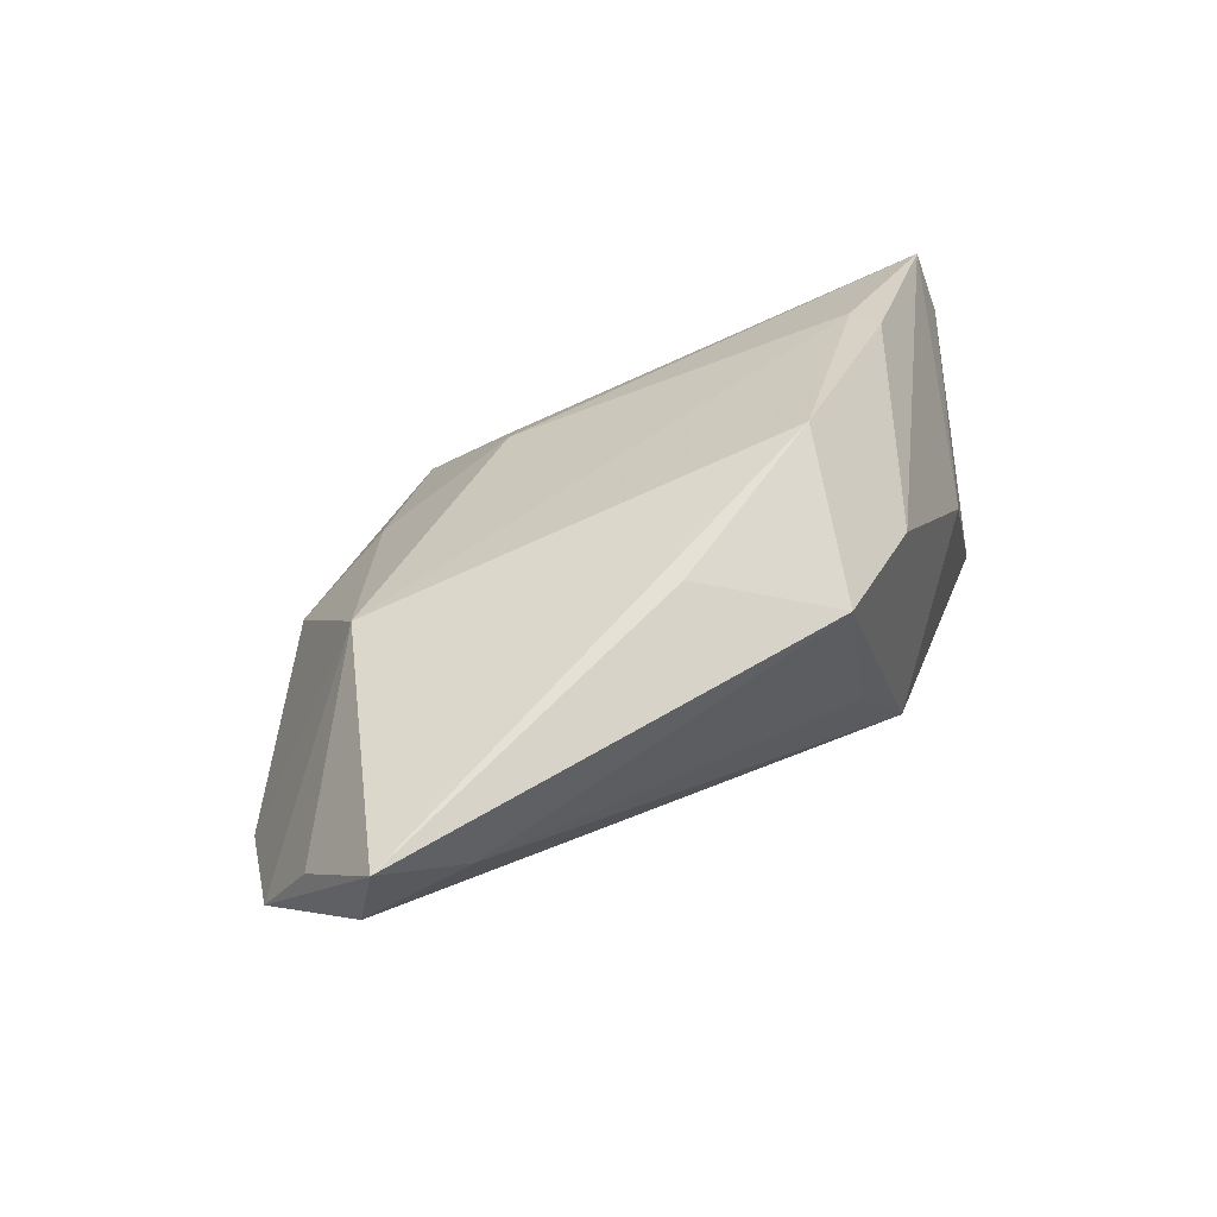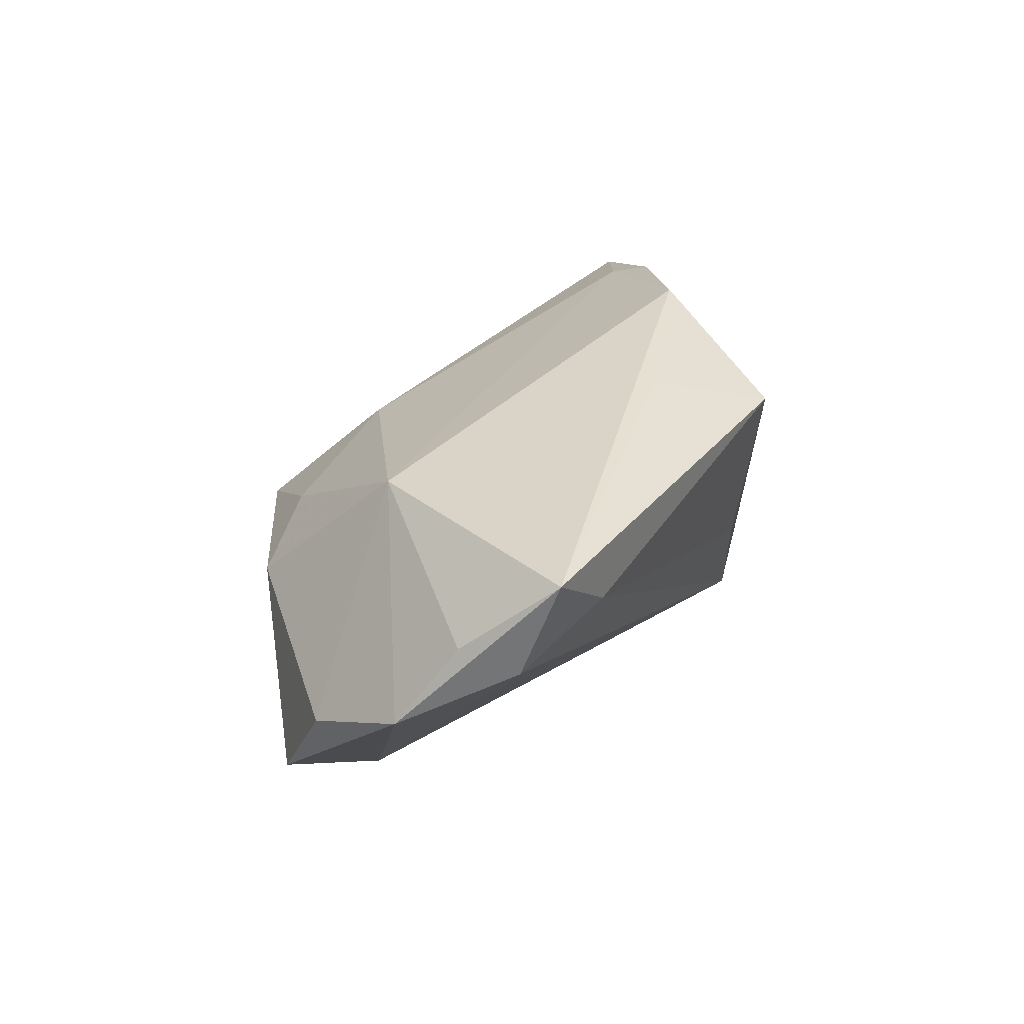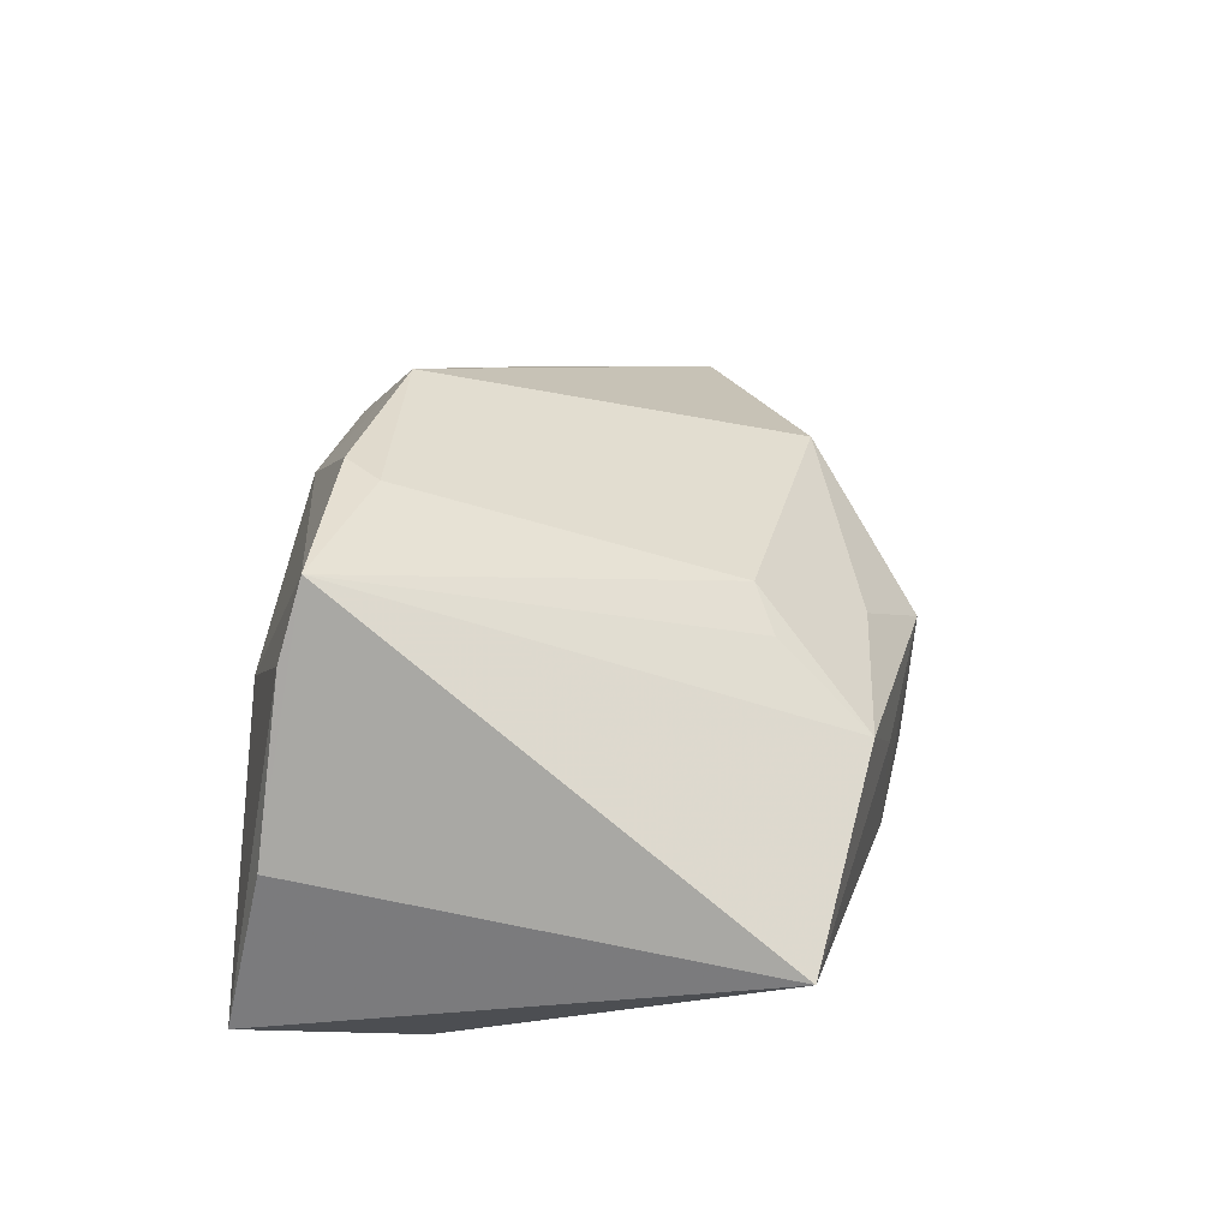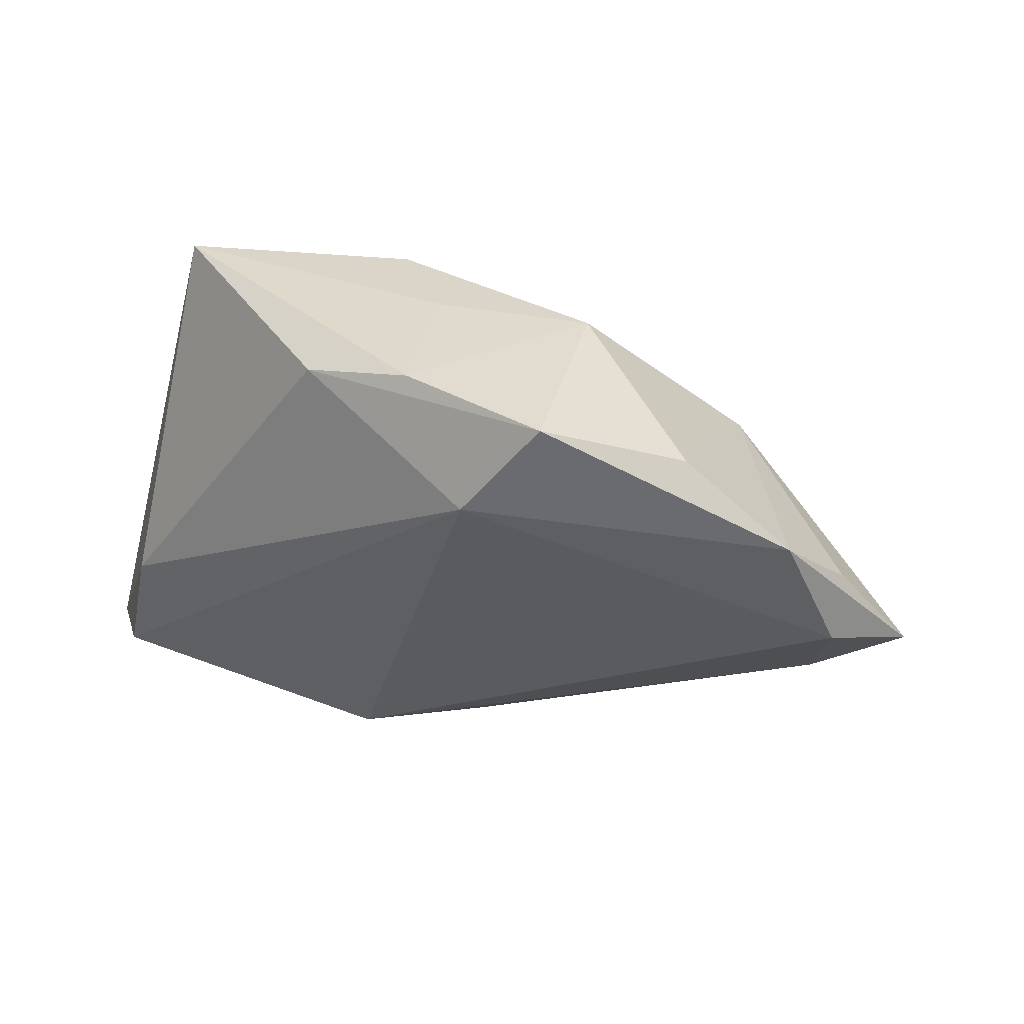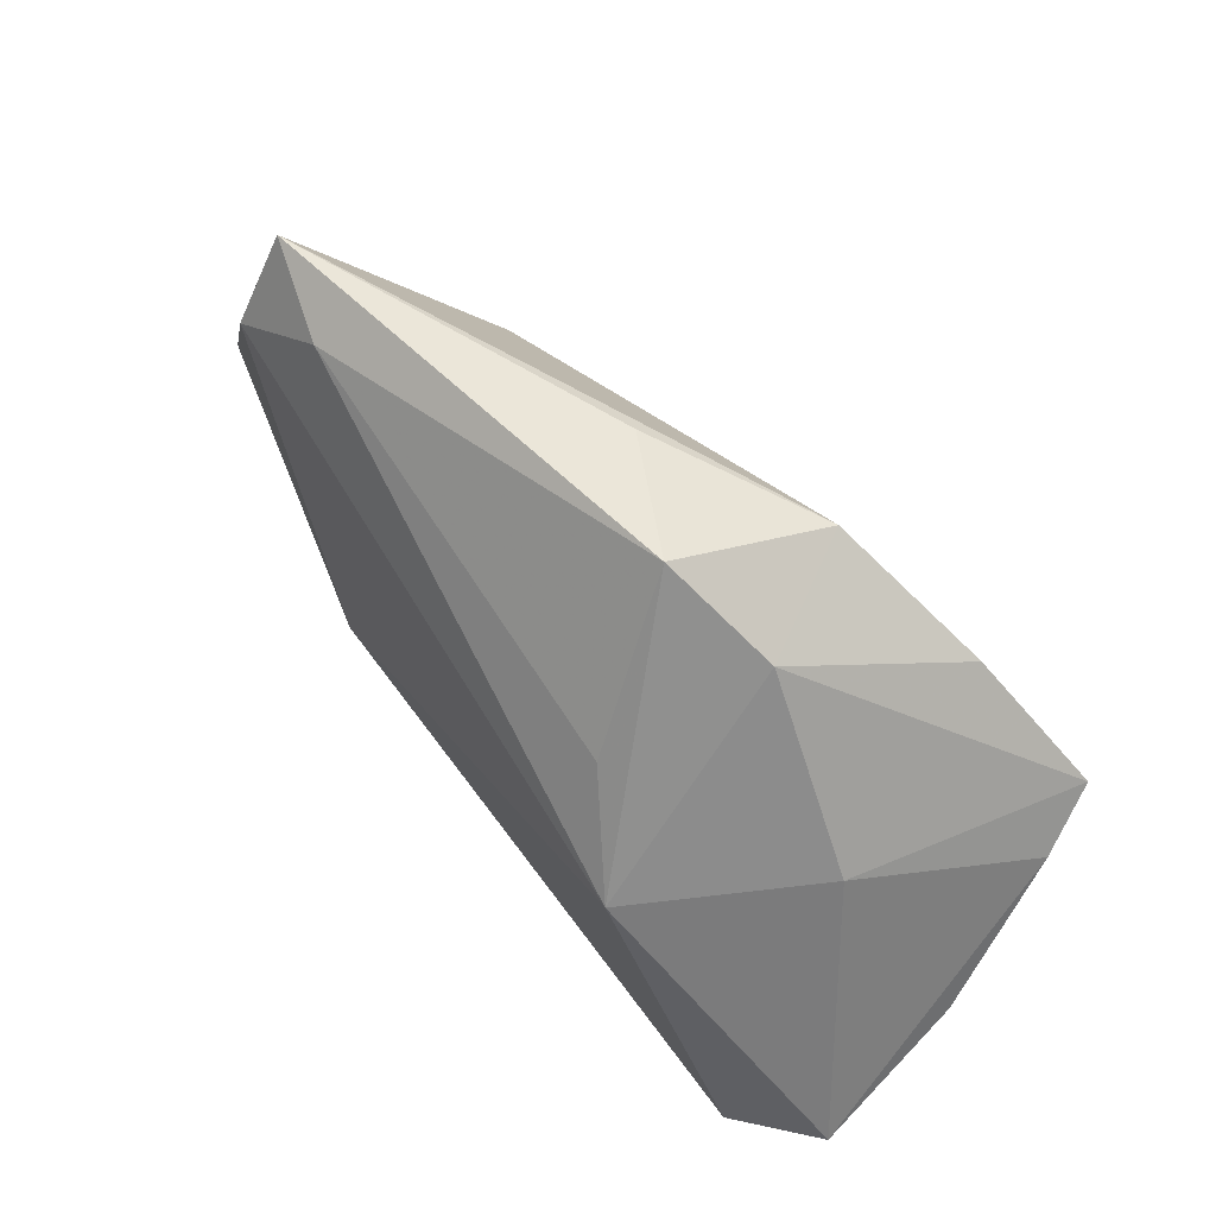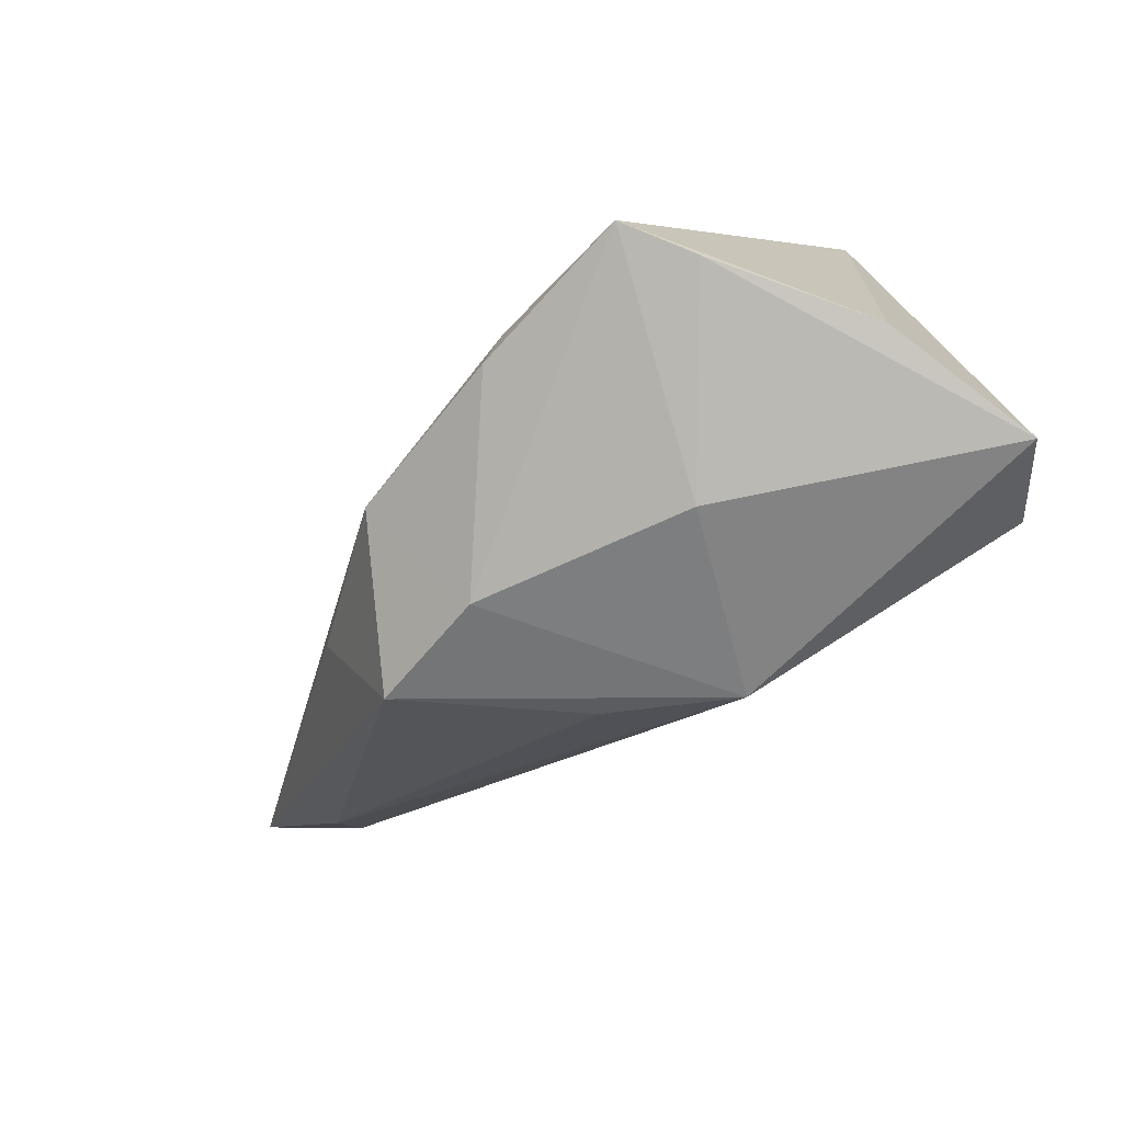
<metadata>
{"format":"obj","ext":"obj","renderer":"f3d","projection":"perspective","resolution":1024,"background":"white","views":[{"elev":37.9,"azim":-63.8,"up":"+Z"},{"elev":15.3,"azim":-93.8,"up":"+Z"},{"elev":30.0,"azim":104.8,"up":"+Z"},{"elev":29.3,"azim":-142.7,"up":"+Y"},{"elev":-66.8,"azim":-44.5,"up":"+Y"},{"elev":-57.4,"azim":53.3,"up":"+Y"}]}
</metadata>
<code>
v 0.04045 -0.02417 -0.02693
v -0.0342 0.03304 -0.02474
v -0.0247 0.02068 -0.02836
v 0.03753 0.03477 -0.01067
v -0.004572 -0.02215 0.03482
v -0.02354 0.0355 -0.0001034
v -0.05695 -0.007075 0.005426
v -0.006517 -0.03178 -0.0006936
v 0.04336 -0.02063 0.02313
v 0.006444 -0.0329 -0.0126
v -0.01305 0.03408 -0.02424
v -0.03792 0.01878 0.01566
v -0.01858 -0.03385 0.02166
v -0.06042 0.01852 -0.009024
v -0.06773 -0.0009896 0.01027
v 0.001916 0.01986 0.01638
v 0.01881 -0.0218 0.03472
v -0.001737 -0.03388 0.02139
v -0.06271 0.01084 0.001195
v 0.05037 -0.0266 -0.01929
v 0.02313 -0.03244 0.008254
v -0.01088 0.03106 0.00674
v 0.0354 -0.009163 -0.02836
v 0.04037 -0.01851 0.03245
v -0.02683 -0.0172 0.02599
v -0.0477 0.02849 -0.01324
v -0.004849 0.0355 -0.006854
v 0.006894 0.02344 0.0125
v 0.002419 0.03101 -0.02565
v 0.02113 -0.01699 0.0337
v 0.04978 -0.02181 0.00167
v -0.06348 0.003462 -0.001871
v 0.009001 0.0355 0.002417
f 31 4 24
f 20 4 31
f 23 4 20
f 33 24 4
f 29 4 23
f 11 2 6
f 4 29 11
f 11 29 2
f 23 20 1
f 1 20 10
f 10 13 8
f 5 12 15
f 10 20 21
f 6 2 26
f 2 14 26
f 26 12 6
f 26 14 12
f 15 12 19
f 19 14 15
f 12 14 19
f 10 8 7
f 7 13 15
f 7 8 13
f 3 14 2
f 3 1 10
f 23 1 3
f 3 29 23
f 2 29 3
f 27 11 6
f 4 11 27
f 6 33 27
f 27 33 4
f 15 13 25
f 25 5 15
f 13 5 25
f 18 13 10
f 10 21 18
f 18 5 13
f 18 17 5
f 18 21 24
f 24 17 18
f 31 24 9
f 24 21 9
f 9 20 31
f 9 21 20
f 24 33 28
f 28 16 24
f 33 16 28
f 12 16 22
f 22 16 33
f 6 12 22
f 22 33 6
f 12 5 30
f 30 16 12
f 5 17 30
f 24 16 30
f 30 17 24
f 32 3 10
f 14 3 32
f 10 7 32
f 15 14 32
f 32 7 15

</code>
